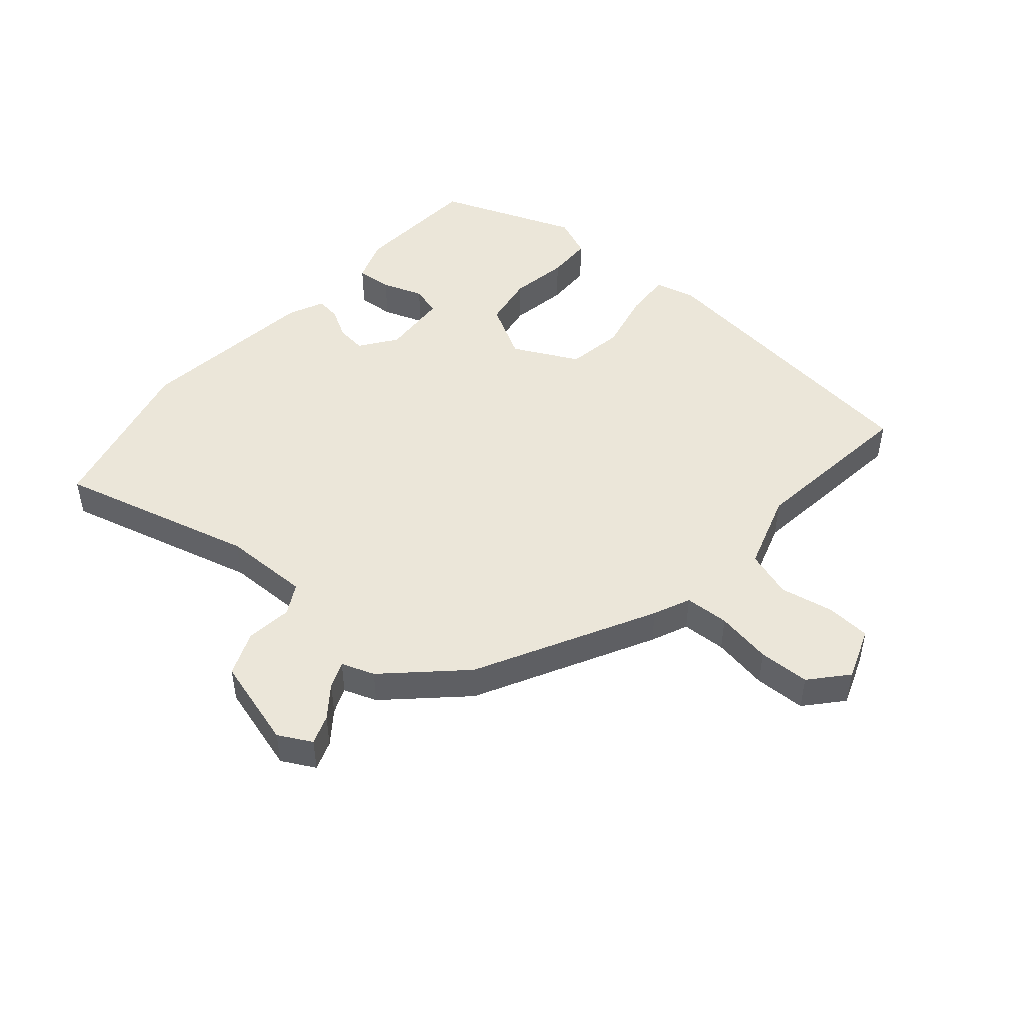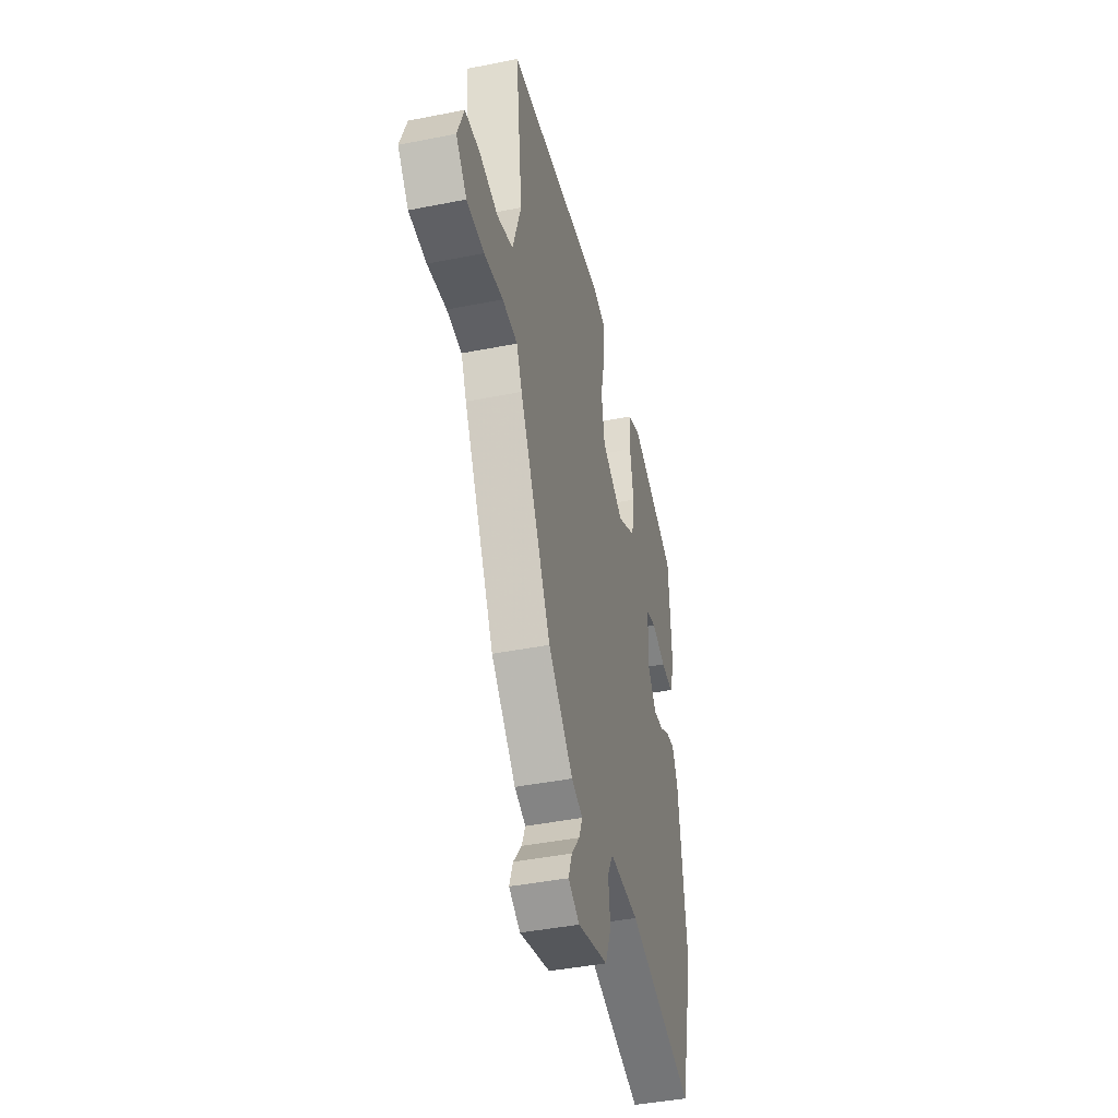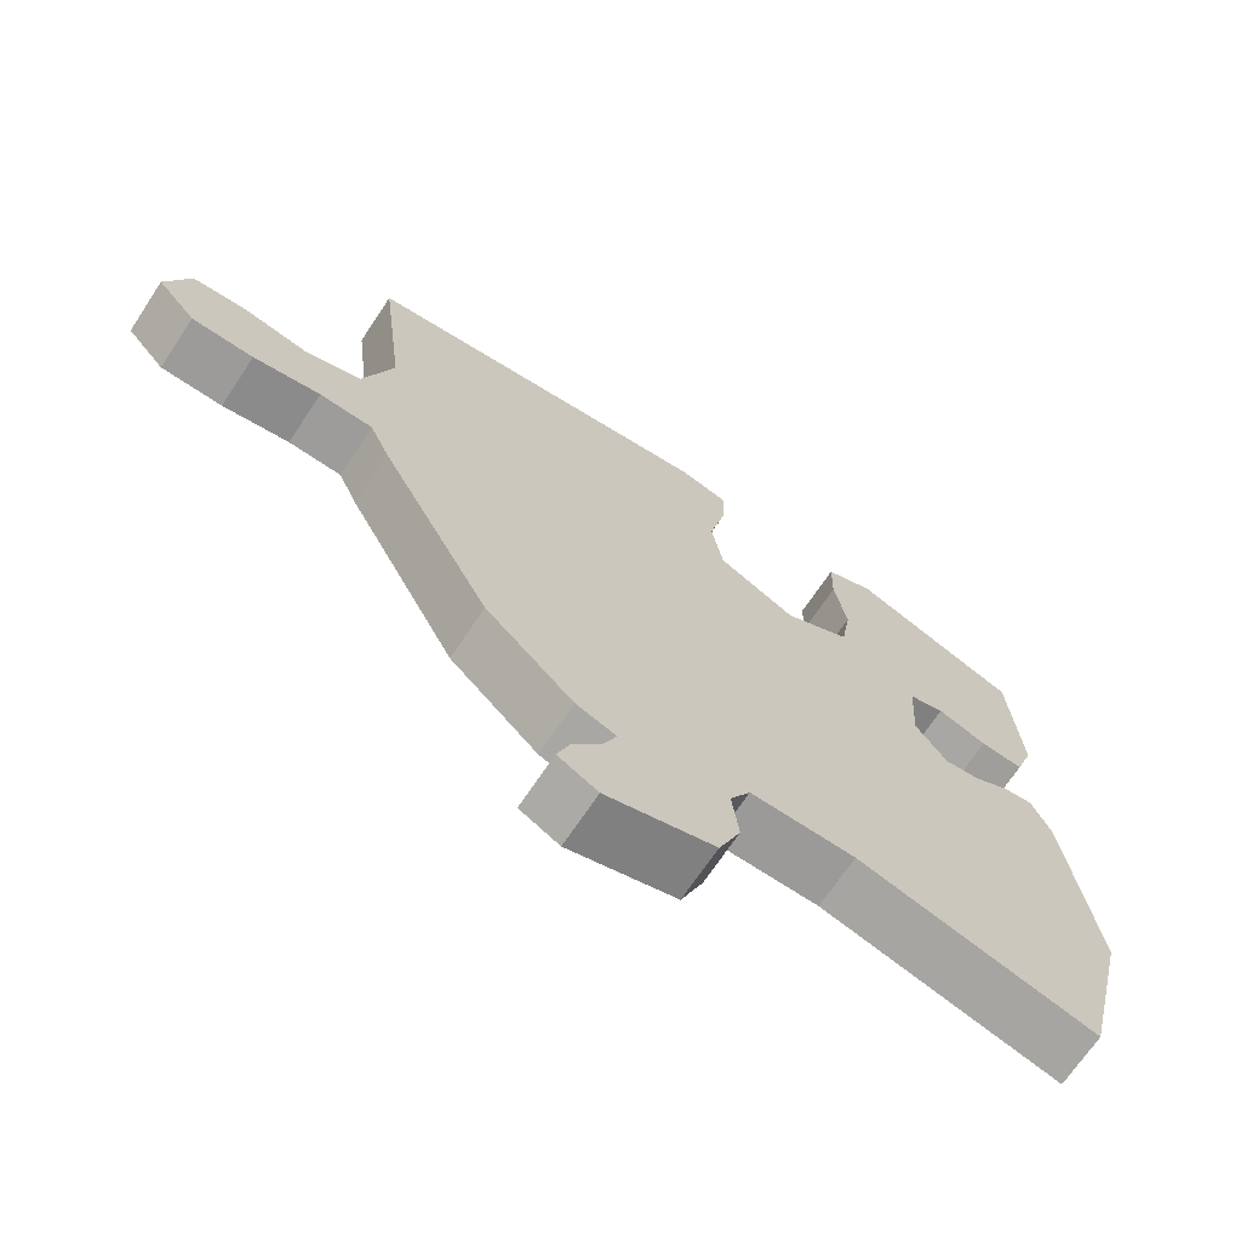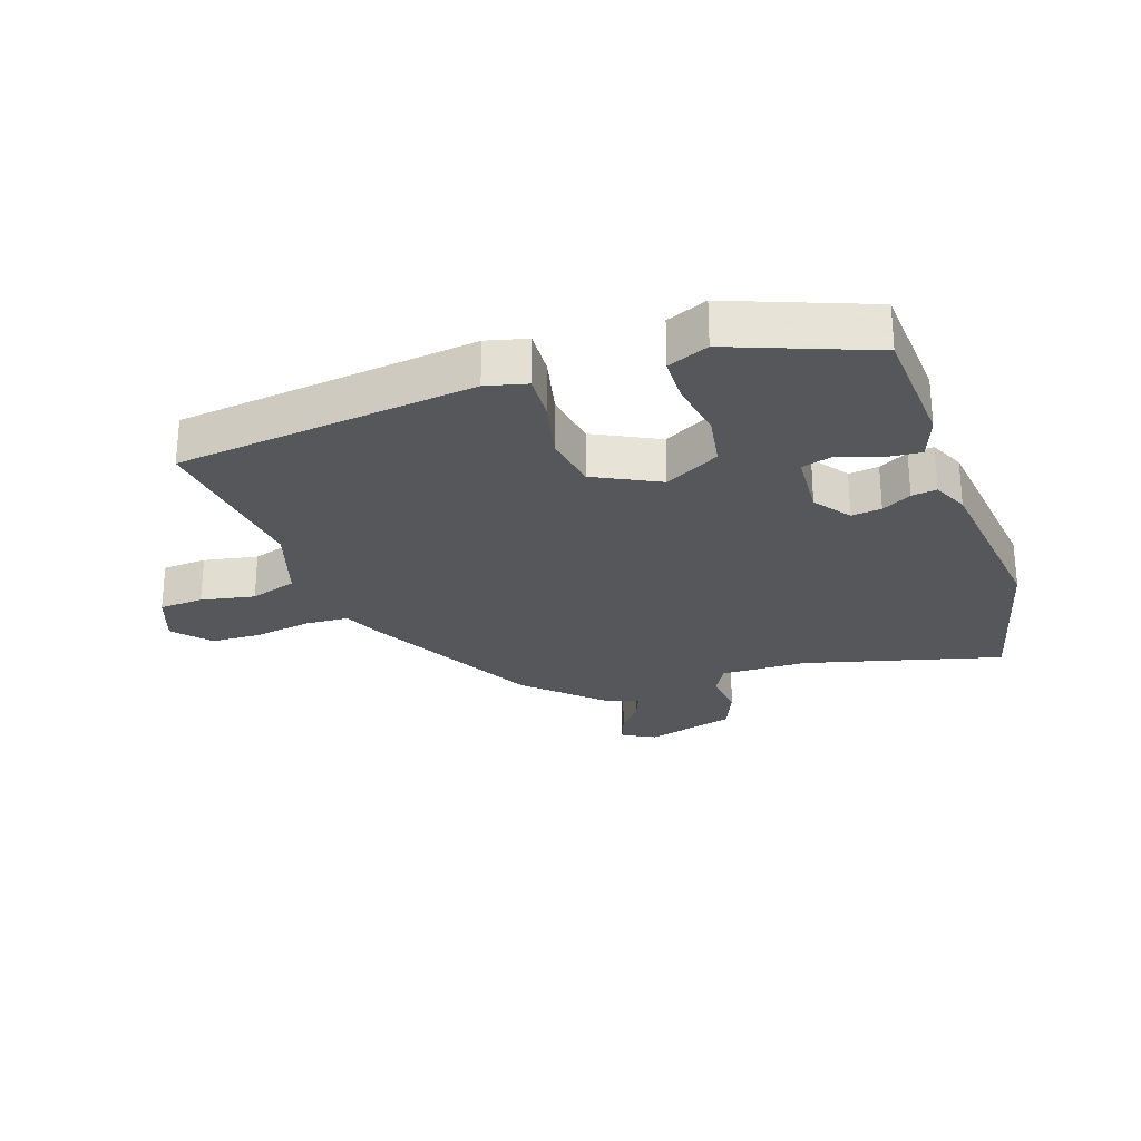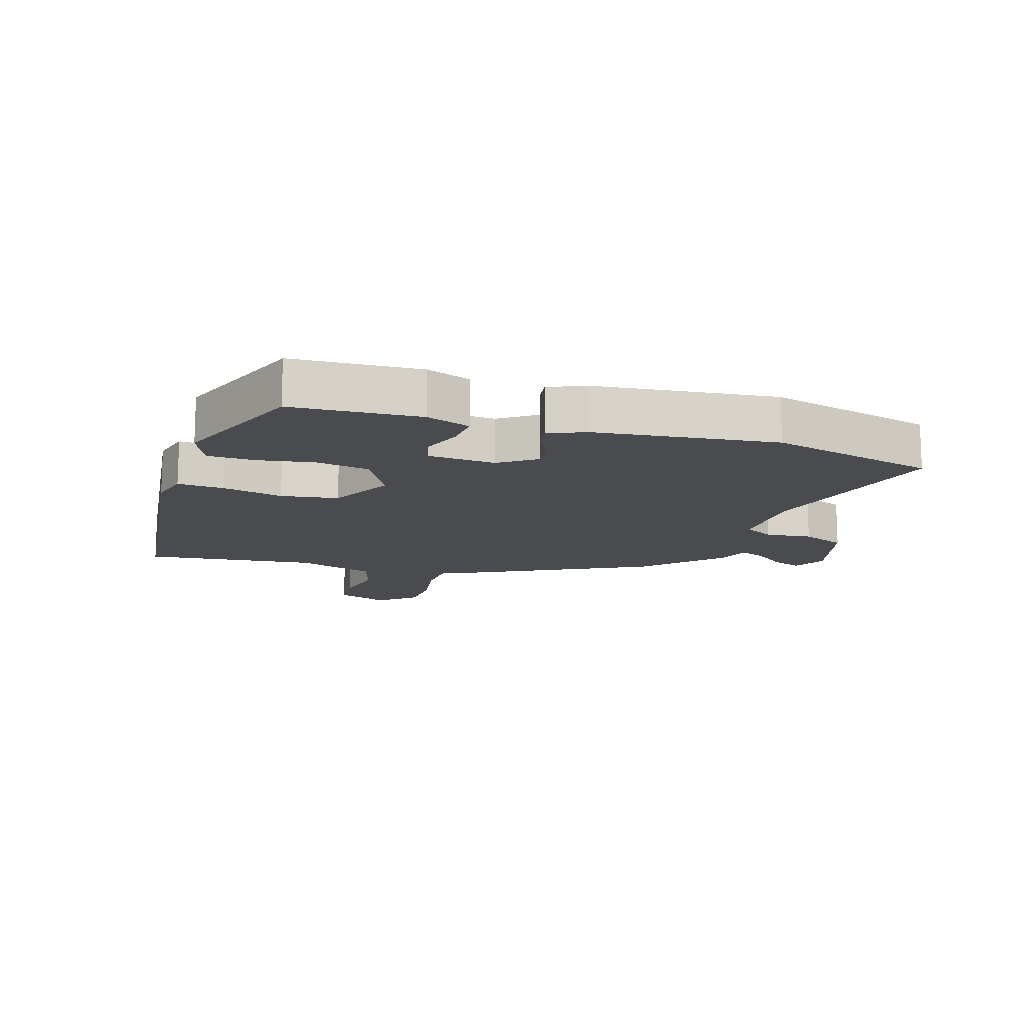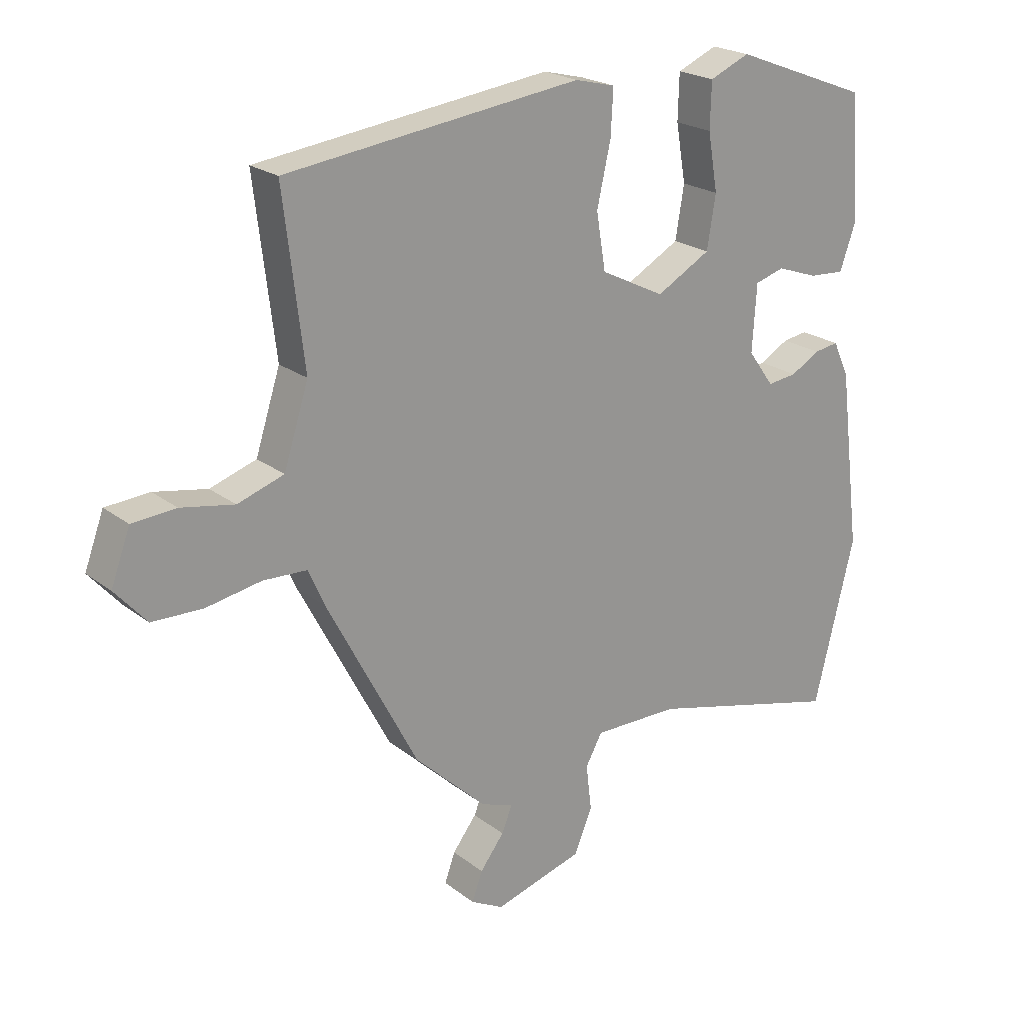
<metadata>
{"format":"obj","ext":"obj","renderer":"f3d","projection":"perspective","resolution":1024,"background":"white","views":[{"elev":47.8,"azim":-139.4,"up":"+Y"},{"elev":-42.8,"azim":-76.7,"up":"+Z"},{"elev":-69.1,"azim":-33.6,"up":"+Z"},{"elev":-26.4,"azim":18.5,"up":"+Y"},{"elev":-13.8,"azim":71.9,"up":"+Y"},{"elev":21.8,"azim":-37.2,"up":"+Z"}]}
</metadata>
<code>
v 0.547 0.07 -0.309
v 0.481 0.07 -0.577
v 0.165 0.07 -0.496
v 0.026 0.07 -0.495
v -0.001 0.07 -0.544
v 0.008 0.07 -0.618
v -0.021 0.07 -0.689
v -0.165 0.07 -0.731
v -0.218 0.07 -0.703
v -0.201 0.07 -0.656
v -0.162 0.07 -0.605
v -0.145 0.07 -0.563
v -0.198 0.07 -0.544
v -0.315 0.07 -0.433
v -0.463 0.07 -0.151
v -0.489 0.07 -0.092
v -0.56 0.07 -0.089
v -0.649 0.07 -0.105
v -0.731 0.07 -0.103
v -0.782 0.07 -0.045
v -0.751 0.07 0.039
v -0.68 0.07 0.044
v -0.594 0.07 0.028
v -0.519 0.07 0.053
v -0.479 0.07 0.178
v -0.512 0.07 0.452
v -0.034 0.07 0.513
v 0.031 0.07 0.497
v 0.027 0.07 0.423
v 0.005 0.07 0.325
v 0.02 0.07 0.234
v 0.124 0.07 0.182
v 0.212 0.07 0.231
v 0.226 0.07 0.316
v 0.21 0.07 0.409
v 0.212 0.07 0.483
v 0.277 0.07 0.511
v 0.499 0.07 0.427
v 0.512 0.07 0.223
v 0.487 0.07 0.152
v 0.429 0.07 0.156
v 0.363 0.07 0.179
v 0.315 0.07 0.165
v 0.308 0.07 0.057
v 0.35 0.07 -0.001
v 0.398 0.07 0.005
v 0.445 0.07 0.032
v 0.485 0.07 0.038
v 0.511 0.07 -0.019
v 0.547 0 -0.309
v 0.481 0 -0.577
v 0.165 0 -0.496
v 0.026 0 -0.495
v -0.001 0 -0.544
v 0.008 0 -0.618
v -0.021 0 -0.689
v -0.165 0 -0.731
v -0.218 0 -0.703
v -0.201 0 -0.656
v -0.162 0 -0.605
v -0.145 0 -0.563
v -0.198 0 -0.544
v -0.315 0 -0.433
v -0.463 0 -0.151
v -0.489 0 -0.092
v -0.56 0 -0.089
v -0.649 0 -0.105
v -0.731 0 -0.103
v -0.782 0 -0.045
v -0.751 0 0.039
v -0.68 0 0.044
v -0.594 0 0.028
v -0.519 0 0.053
v -0.479 0 0.178
v -0.512 0 0.452
v -0.034 0 0.513
v 0.031 0 0.497
v 0.027 0 0.423
v 0.005 0 0.325
v 0.02 0 0.234
v 0.124 0 0.182
v 0.212 0 0.231
v 0.226 0 0.316
v 0.21 0 0.409
v 0.212 0 0.483
v 0.277 0 0.511
v 0.499 0 0.427
v 0.512 0 0.223
v 0.487 0 0.152
v 0.429 0 0.156
v 0.363 0 0.179
v 0.315 0 0.165
v 0.308 0 0.057
v 0.35 0 -0.001
v 0.398 0 0.005
v 0.445 0 0.032
v 0.485 0 0.038
v 0.511 0 -0.019
f 1 2 3
f 49 1 3
f 48 49 3
f 47 48 3
f 46 47 3
f 45 46 3 4
f 44 45 4
f 43 44 4 5
f 40 41 42
f 39 40 42
f 38 39 42
f 37 38 42
f 36 37 42
f 35 36 42
f 34 35 42
f 33 34 42 43
f 32 33 43 5
f 28 29 30
f 27 28 30
f 26 27 30
f 25 26 30
f 24 25 30 31
f 21 22 23
f 20 21 23
f 19 20 23
f 18 19 23
f 17 18 23
f 16 17 23 24
f 31 32 5
f 24 31 5
f 16 24 5
f 15 16 5
f 14 15 5
f 13 14 5
f 12 13 5
f 8 9 10 11
f 8 11 12
f 7 8 12
f 6 7 12
f 5 6 12
f 52 51 50
f 52 50 98
f 52 98 97
f 52 97 96
f 52 96 95
f 53 52 95 94
f 53 94 93
f 54 53 93 92
f 91 90 89
f 91 89 88
f 91 88 87
f 91 87 86
f 91 86 85
f 91 85 84
f 91 84 83
f 92 91 83 82
f 54 92 82 81
f 79 78 77
f 79 77 76
f 79 76 75
f 79 75 74
f 80 79 74 73
f 72 71 70
f 72 70 69
f 72 69 68
f 72 68 67
f 72 67 66
f 73 72 66 65
f 54 81 80
f 54 80 73
f 54 73 65
f 54 65 64
f 54 64 63
f 54 63 62
f 54 62 61
f 60 59 58 57
f 61 60 57
f 61 57 56
f 61 56 55
f 61 55 54
f 1 50 51 2
f 2 51 52 3
f 3 52 53 4
f 4 53 54 5
f 5 54 55 6
f 6 55 56 7
f 7 56 57 8
f 8 57 58 9
f 9 58 59 10
f 10 59 60 11
f 11 60 61 12
f 12 61 62 13
f 13 62 63 14
f 14 63 64 15
f 15 64 65 16
f 16 65 66 17
f 17 66 67 18
f 18 67 68 19
f 19 68 69 20
f 20 69 70 21
f 21 70 71 22
f 22 71 72 23
f 23 72 73 24
f 24 73 74 25
f 25 74 75 26
f 26 75 76 27
f 27 76 77 28
f 28 77 78 29
f 29 78 79 30
f 30 79 80 31
f 31 80 81 32
f 32 81 82 33
f 33 82 83 34
f 34 83 84 35
f 35 84 85 36
f 36 85 86 37
f 37 86 87 38
f 38 87 88 39
f 39 88 89 40
f 40 89 90 41
f 41 90 91 42
f 42 91 92 43
f 43 92 93 44
f 44 93 94 45
f 45 94 95 46
f 46 95 96 47
f 47 96 97 48
f 48 97 98 49
f 49 98 50 1

</code>
